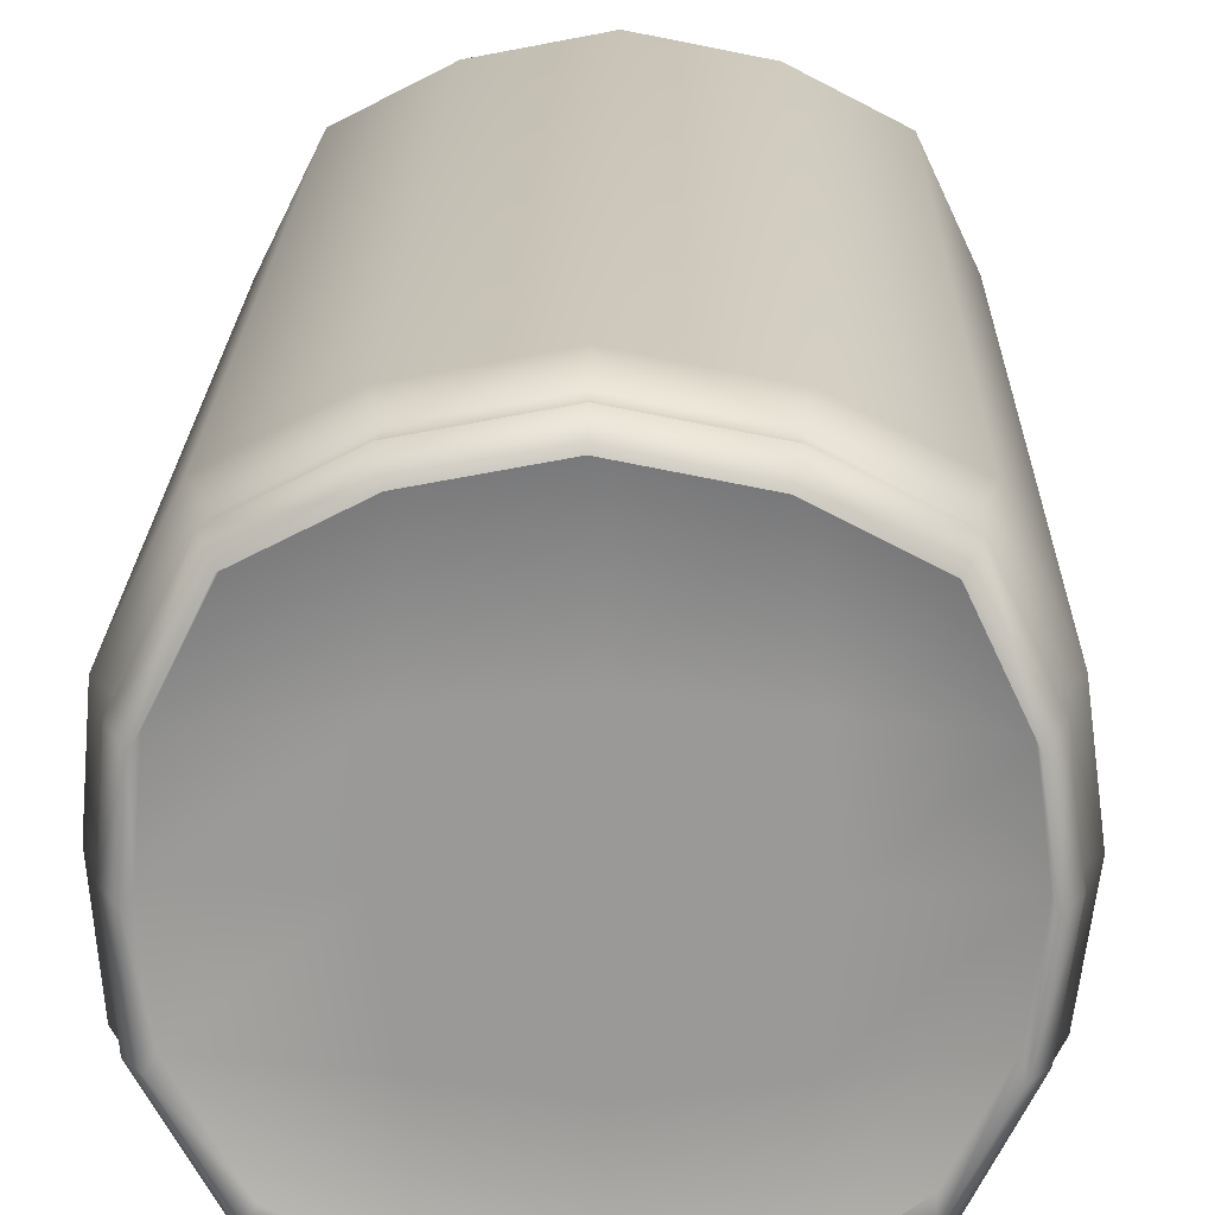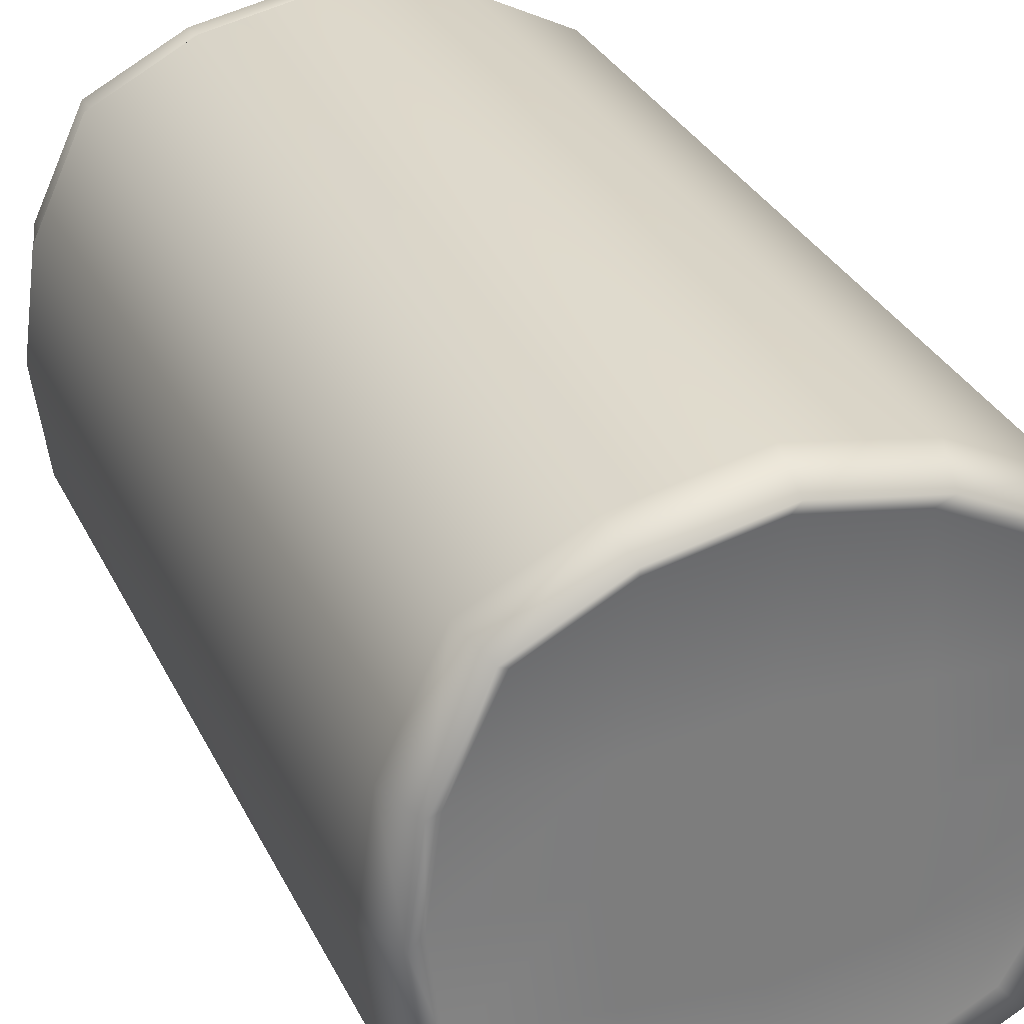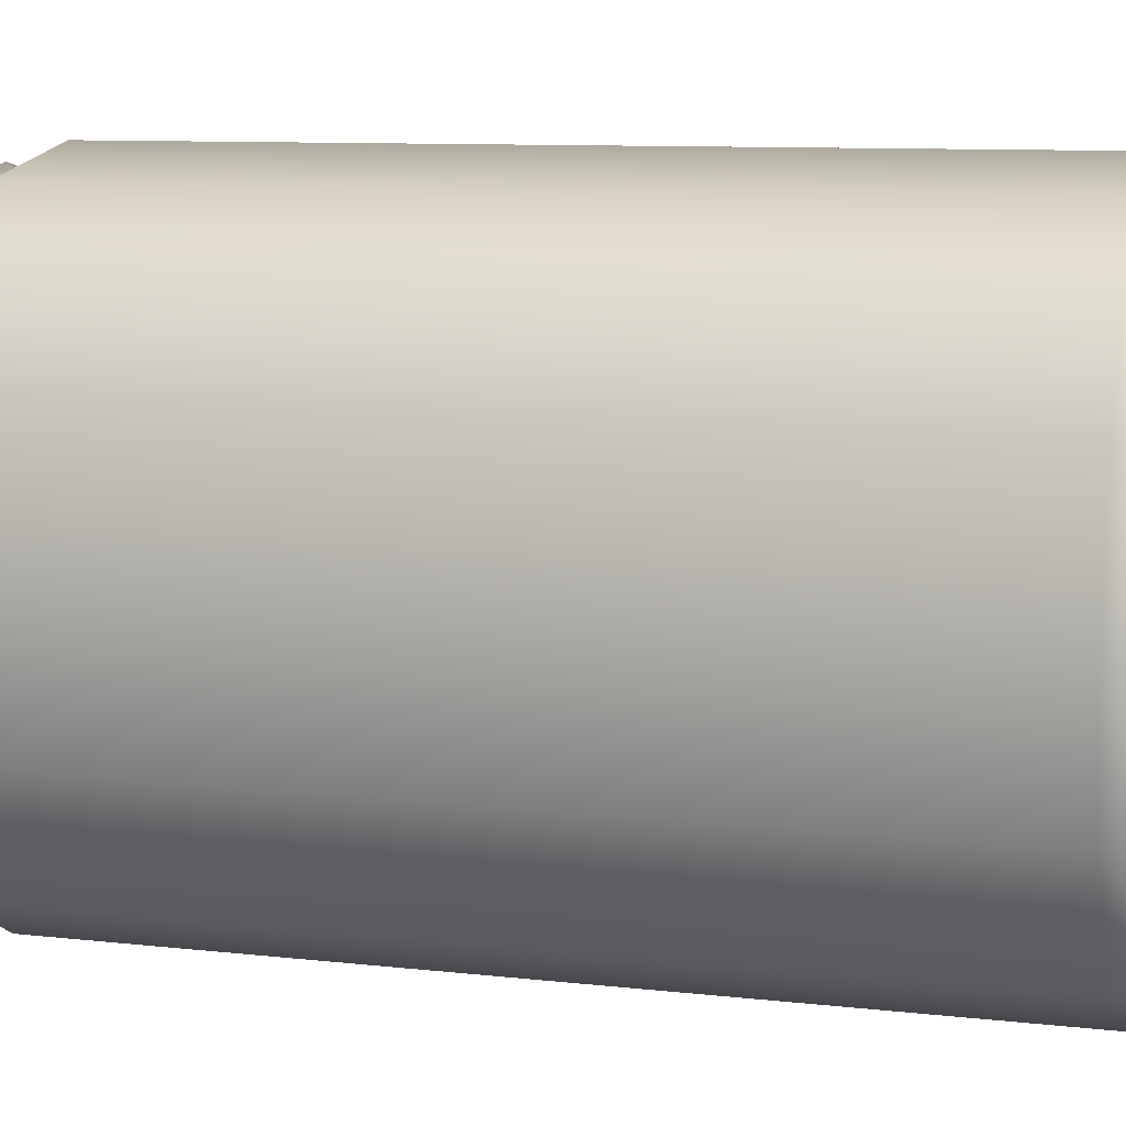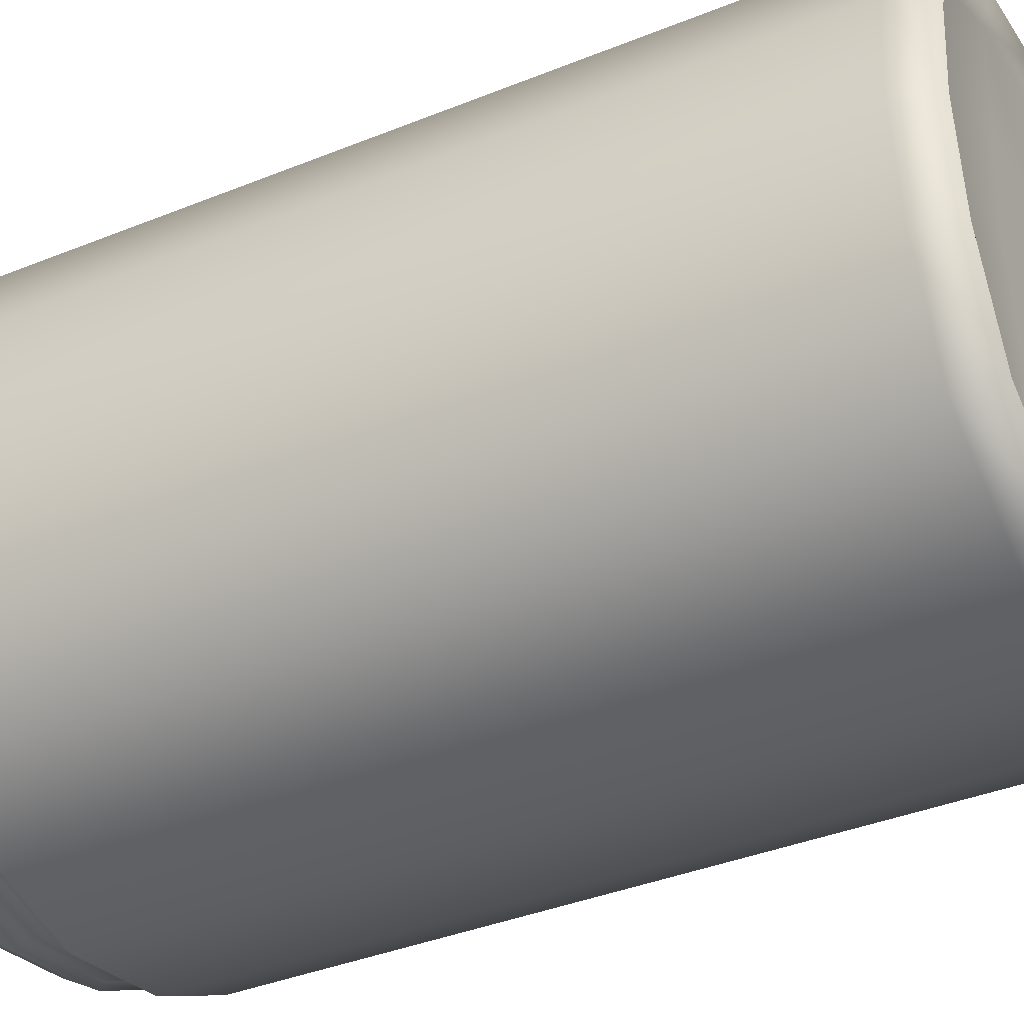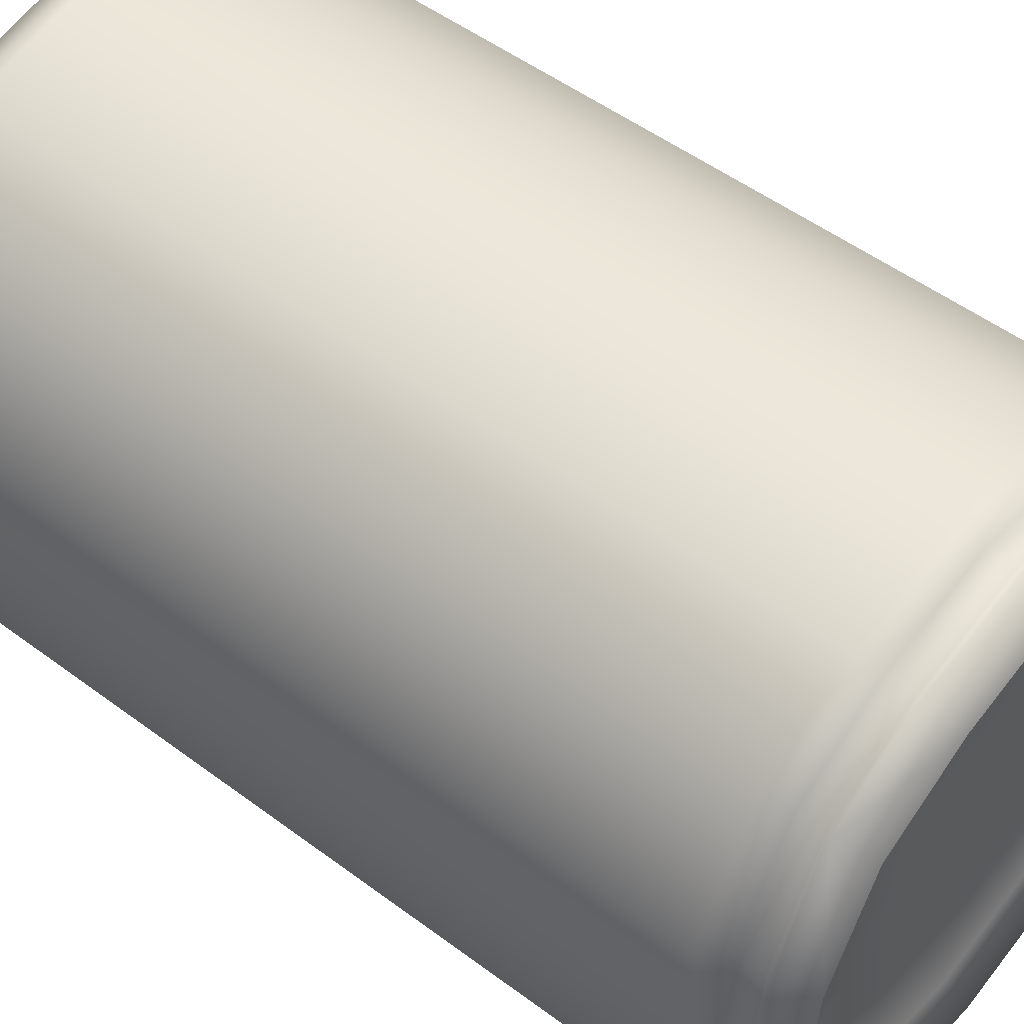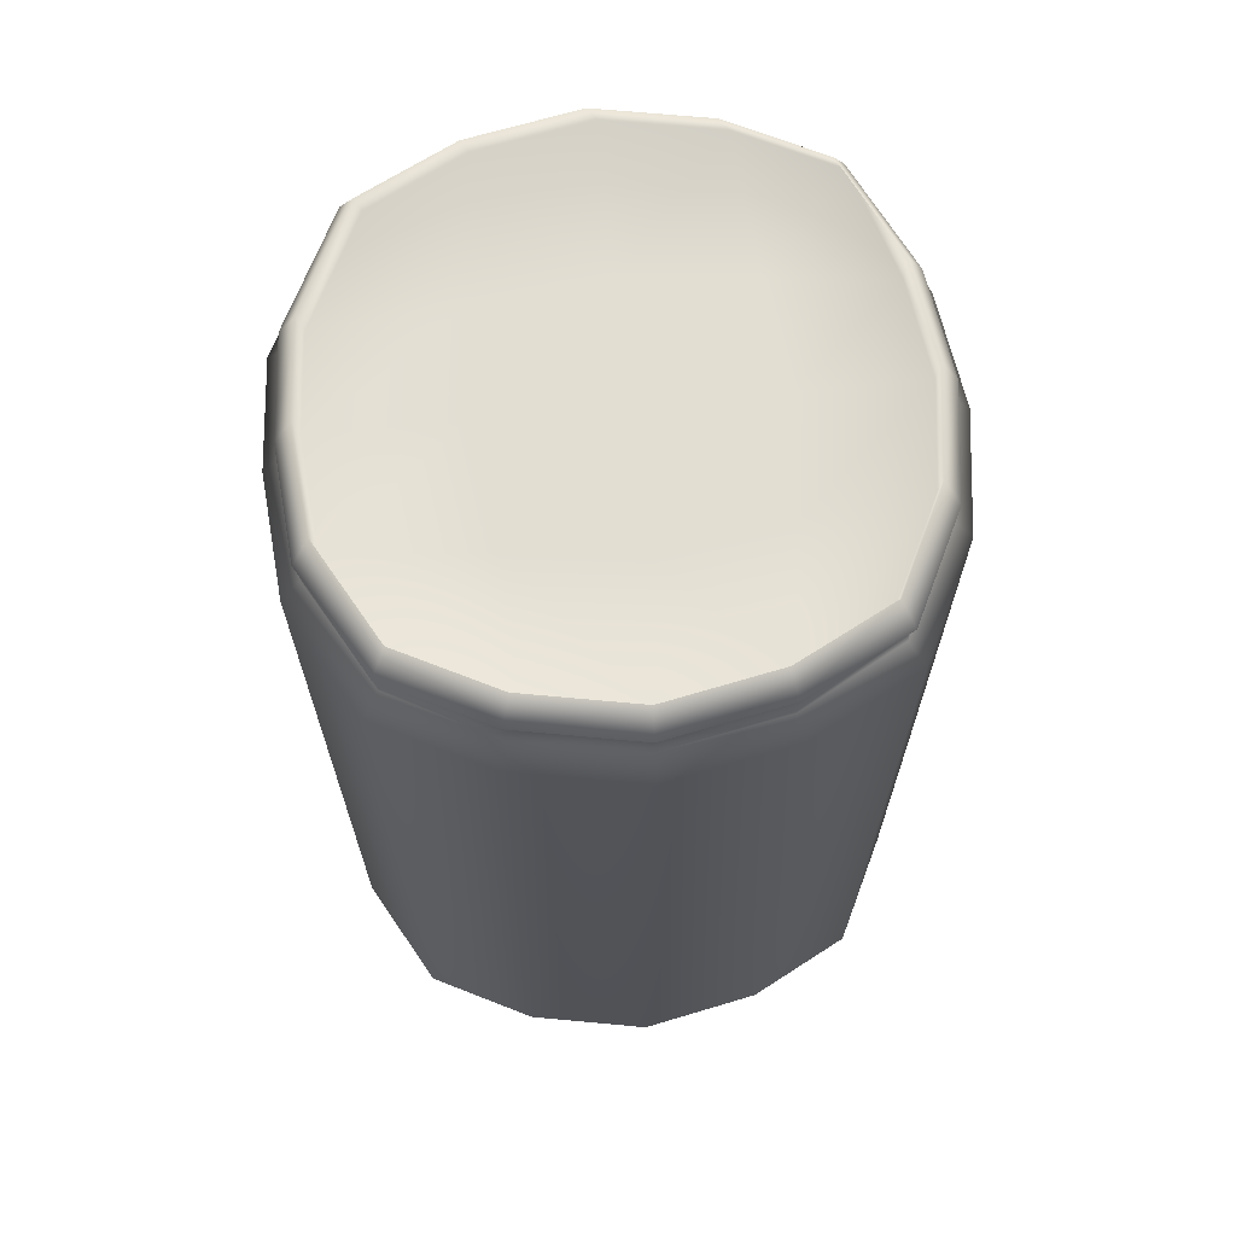
<metadata>
{"format":"obj","ext":"obj","renderer":"f3d","projection":"perspective","resolution":1024,"background":"white","views":[{"elev":20.9,"azim":-178.7,"up":"+Z"},{"elev":31.9,"azim":-22.8,"up":"+Z"},{"elev":8.9,"azim":-72.4,"up":"+Z"},{"elev":-38.6,"azim":-63.0,"up":"+Z"},{"elev":51.6,"azim":129.0,"up":"+Z"},{"elev":67.7,"azim":174.3,"up":"+Y"}]}
</metadata>
<code>
o pCube1
v -0.3393 0.2238 0.3393
v 0.3393 0.2238 0.3393
v -0.3 1.595 0.2999
v 0.2999 1.595 0.2999
v -0.3 1.595 -0.2999
v 0.2999 1.595 -0.2999
v -0.3393 0.2238 -0.3393
v 0.3393 0.2238 -0.3393
v 0 0.2238 0.4551
v 0 0.2238 -0.4551
v -3.1e-05 1.595 -0.4024
v -3.1e-05 1.595 0.4024
v -0.3915 1.595 -0
v 0.3915 1.595 -0
v 0.4428 0.2238 -0
v -0.4428 0.2238 -0
v -0.1838 0.2238 0.4193
v -0.1838 0.2238 -0.4193
v -0.1625 1.595 -0.3707
v -0.1625 1.595 0.3707
v -0.3715 1.595 0.1487
v 0.3795 1.595 0.14
v 0.4293 0.2238 0.1584
v -0.4202 0.2238 0.1682
v 0.1838 0.2238 0.4193
v 0.1838 0.2238 -0.4193
v 0.1624 1.595 -0.3707
v 0.1624 1.595 0.3707
v -0.4202 0.2238 -0.1758
v 0.4293 0.2238 -0.1758
v 0.3795 1.595 -0.1554
v -0.3715 1.595 -0.1554
v -0.3393 1.465 0.3393
v -0.1838 1.465 0.4193
v 0 1.465 0.4551
v 0.1838 1.465 0.4193
v 0.3393 1.465 0.3393
v 0.4293 1.465 0.1584
v 0.4428 1.465 -0
v 0.4293 1.465 -0.1758
v 0.3393 1.465 -0.3393
v 0.1838 1.465 -0.4193
v 0 1.465 -0.4551
v -0.1838 1.465 -0.4193
v -0.3393 1.465 -0.3393
v -0.4202 1.465 -0.1758
v -0.4428 1.465 -0
v -0.4202 1.465 0.1682
v -0.3207 1.544 -0.3207
v -0.1737 1.544 -0.3963
v -3.1e-05 1.544 -0.4302
v 0.1737 1.544 -0.3963
v 0.3207 1.544 -0.3207
v 0.4057 1.544 -0.1661
v 0.4186 1.544 -0
v 0.4057 1.544 0.1497
v 0.3207 1.544 0.3207
v 0.1737 1.544 0.3963
v -3.1e-05 1.544 0.4302
v -0.1737 1.544 0.3963
v -0.3207 1.544 0.3207
v -0.3972 1.544 0.159
v -0.4186 1.544 -0
v -0.3972 1.544 -0.1661
v 0.3123 1.534 0.3101
v 0.1696 1.534 0.3883
v 0.172 1.497 0.3936
v 0.3166 1.497 0.3144
v 0.3166 1.497 -0.3155
v 0.172 1.497 -0.3936
v 0.1696 1.534 -0.3883
v 0.3123 1.534 -0.3112
v 0.3955 1.534 -0.1631
v 0.4112 1.534 -0.001079
v 0.417 1.497 -0.001094
v 0.401 1.497 -0.1654
v -0.4102 1.534 -0.00047
v -0.3882 1.534 -0.1631
v -0.3936 1.497 -0.1654
v -0.4158 1.497 -0.000476
v -5e-06 1.497 -0.4258
v -0.172 1.497 -0.3936
v -0.1696 1.534 -0.3883
v -2.4e-05 1.534 -0.42
v -2.4e-05 1.534 0.42
v -0.1696 1.534 0.3883
v -0.172 1.497 0.3936
v -5e-06 1.497 0.4258
v 0.3955 1.534 0.1491
v 0.401 1.497 0.1512
v -0.3882 1.534 0.157
v -0.3936 1.497 0.1592
v -0.3118 1.534 -0.3112
v -0.3161 1.497 -0.3155
v -0.3161 1.497 0.315
v -0.3118 1.534 0.3107
v 0.373 1.551 -0.1578
v 0.1617 1.551 -0.1757
v 0.1851 1.551 0.001046
v 0.3853 1.551 0.001046
v -0.01502 1.551 -0.1991
v -0.1918 1.551 -0.1757
v -0.2152 1.551 0.001046
v -0.01502 1.551 0.001046
v -0.1964 1.551 0.163
v -0.01502 1.551 0.1817
v 0.1664 1.551 0.163
v 0.373 1.551 0.1442
v -0.3894 1.551 0.001046
v -0.3703 1.551 -0.1476
v -0.3703 1.551 0.1433
v -0.3217 1.551 0.3077
v -0.1811 1.551 0.3801
v -0.01502 1.551 0.4125
v 0.1511 1.551 0.3801
v 0.2917 1.551 0.3077
v 0.1511 1.551 -0.378
v 0.2917 1.551 -0.3056
v -0.01502 1.551 -0.4104
v -0.1811 1.551 -0.378
v -0.3019 1.551 -0.2858
v 0.4118 0.1651 -0
v 0.3992 0.1651 -0.1635
v 0.3992 0.1651 0.1473
v -0.4118 0.1651 -0
v -0.3908 0.1651 0.1564
v -0.3908 0.1651 -0.1635
v 0.1709 0.1651 0.39
v 0.3155 0.1651 0.3155
v -0.1709 0.1651 0.39
v 0 0.1651 0.4233
v -0.3155 0.1651 0.3155
v -0.3155 0.1651 -0.3155
v -0.1709 0.1651 -0.39
v 0 0.1651 -0.4233
v 0.1709 0.1651 -0.39
v 0.3155 0.1651 -0.3155
v 0.3841 0.1871 -0
v 0.192 0.1871 -0
v 0.1696 0.1871 -0.1696
v 0.3723 0.1871 -0.1524
v -0.192 0.1871 -0
v -0.1696 0.1871 -0.1696
v 0 0.1871 -0.192
v 0 0.1871 -0
v 0.3723 0.1871 0.1374
v 0.1741 0.1871 0.1553
v 0 0.1871 0.1733
v -0.1741 0.1871 0.1553
v -0.3841 0.1871 -0
v -0.3644 0.1871 0.1459
v -0.3644 0.1871 -0.1524
v 0.1594 0.1871 0.3636
v 0.2942 0.1871 0.2942
v -0.1594 0.1871 0.3636
v 0 0.1871 0.3947
v -0.2942 0.1871 0.2942
v -0.2942 0.1871 -0.2942
v -0.1594 0.1871 -0.3636
v 0 0.1871 -0.3947
v 0.1594 0.1871 -0.3636
v 0.2942 0.1871 -0.2942
f 65 66 67 68
f 97 98 99 100
f 69 70 71 72
f 138 139 140 141
f 73 74 75 76
f 77 78 79 80
f 142 143 144 145
f 81 82 83 84
f 101 102 103 104
f 85 86 87 88
f 103 105 106 104
f 100 99 107 108
f 74 89 90 75
f 146 147 139 138
f 148 149 142 145
f 91 77 80 92
f 150 142 149 151
f 152 143 142 150
f 93 83 82 94
f 109 103 102 110
f 111 105 103 109
f 95 87 86 96
f 112 113 105 111
f 106 105 113 114
f 108 107 115 116
f 68 90 89 65
f 153 147 146 154
f 155 149 148 156
f 151 149 155 157
f 96 91 92 95
f 156 148 147 153
f 139 147 148 145
f 144 140 139 145
f 70 81 84 71
f 98 101 104 99
f 107 99 104 106
f 115 107 106 114
f 66 85 88 67
f 158 159 143 152
f 144 143 159 160
f 161 140 144 160
f 141 140 161 162
f 72 73 76 69
f 117 98 97 118
f 119 101 98 117
f 120 102 101 119
f 110 102 120 121
f 94 79 78 93
f 5 19 50 49
f 51 50 19 11
f 52 51 11 27
f 53 52 27 6
f 31 54 53 6
f 14 55 54 31
f 22 56 55 14
f 57 56 22 4
f 28 58 57 4
f 12 59 58 28
f 20 60 59 12
f 61 60 20 3
f 21 62 61 3
f 13 63 62 21
f 32 64 63 13
f 49 64 32 5
f 57 58 66 65
f 36 37 68 67
f 41 42 70 69
f 52 53 72 71
f 54 55 74 73
f 39 40 76 75
f 63 64 78 77
f 46 47 80 79
f 43 44 82 81
f 50 51 84 83
f 59 60 86 85
f 34 35 88 87
f 55 56 89 74
f 38 39 75 90
f 62 63 77 91
f 47 48 92 80
f 49 50 83 93
f 44 45 94 82
f 33 34 87 95
f 60 61 96 86
f 37 38 90 68
f 56 57 65 89
f 61 62 91 96
f 48 33 95 92
f 42 43 81 70
f 51 52 71 84
f 58 59 85 66
f 35 36 67 88
f 53 54 73 72
f 40 41 69 76
f 45 46 79 94
f 64 49 93 78
f 14 31 97 100
f 22 14 100 108
f 32 13 109 110
f 13 21 111 109
f 3 20 113 112
f 21 3 112 111
f 20 12 114 113
f 28 4 116 115
f 4 22 108 116
f 12 28 115 114
f 31 6 118 97
f 6 27 117 118
f 27 11 119 117
f 11 19 120 119
f 19 5 121 120
f 5 32 110 121
f 30 15 122 123
f 15 23 124 122
f 24 16 125 126
f 16 29 127 125
f 23 2 129 124
f 2 25 128 129
f 9 17 130 131
f 17 1 132 130
f 1 24 126 132
f 25 9 131 128
f 7 18 134 133
f 29 7 133 127
f 18 10 135 134
f 10 26 136 135
f 26 8 137 136
f 8 30 123 137
f 123 122 138 141
f 122 124 146 138
f 126 125 150 151
f 125 127 152 150
f 124 129 154 146
f 129 128 153 154
f 131 130 155 156
f 130 132 157 155
f 132 126 151 157
f 128 131 156 153
f 133 134 159 158
f 127 133 158 152
f 134 135 160 159
f 135 136 161 160
f 136 137 162 161
f 137 123 141 162
f 1 17 34 33
f 35 34 17 9
f 36 35 9 25
f 37 36 25 2
f 2 23 38 37
f 39 38 23 15
f 40 39 15 30
f 41 40 30 8
f 26 42 41 8
f 10 43 42 26
f 18 44 43 10
f 45 44 18 7
f 7 29 46 45
f 47 46 29 16
f 48 47 16 24
f 33 48 24 1

</code>
